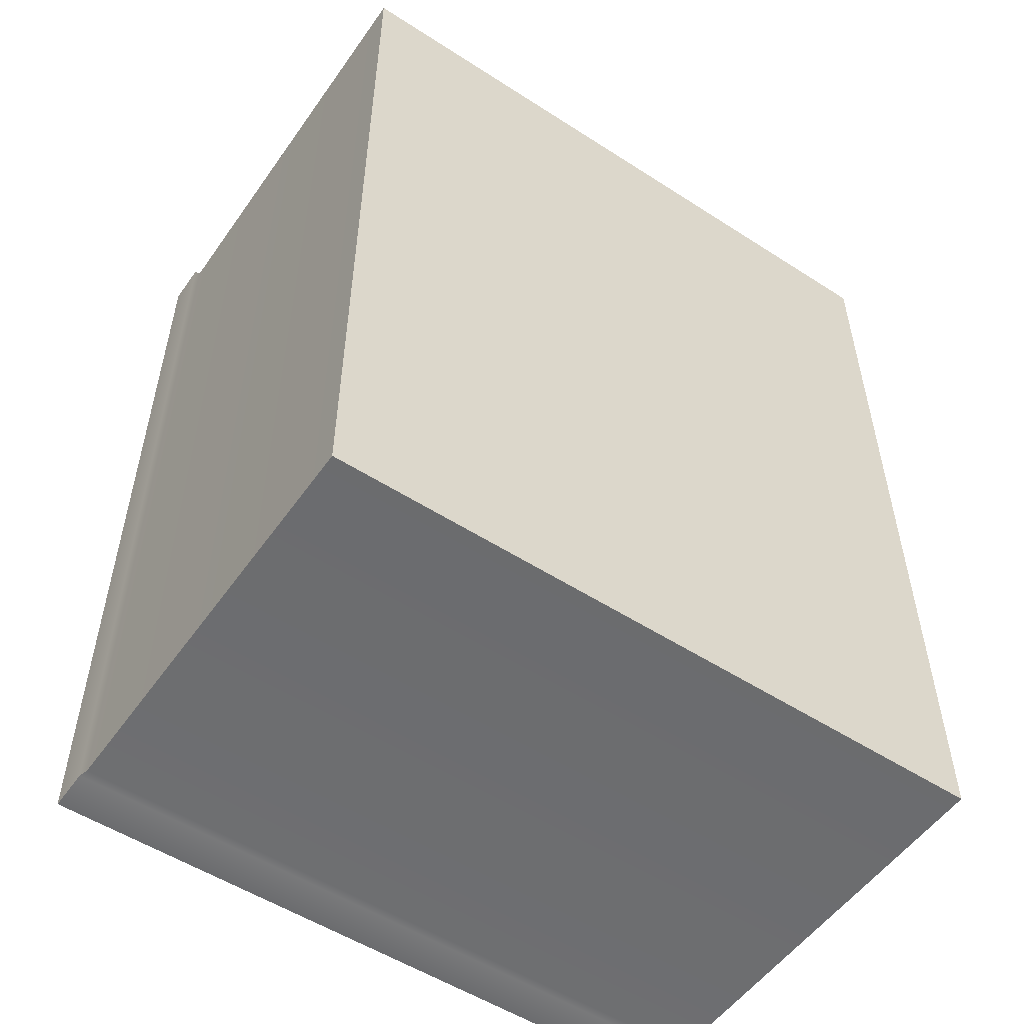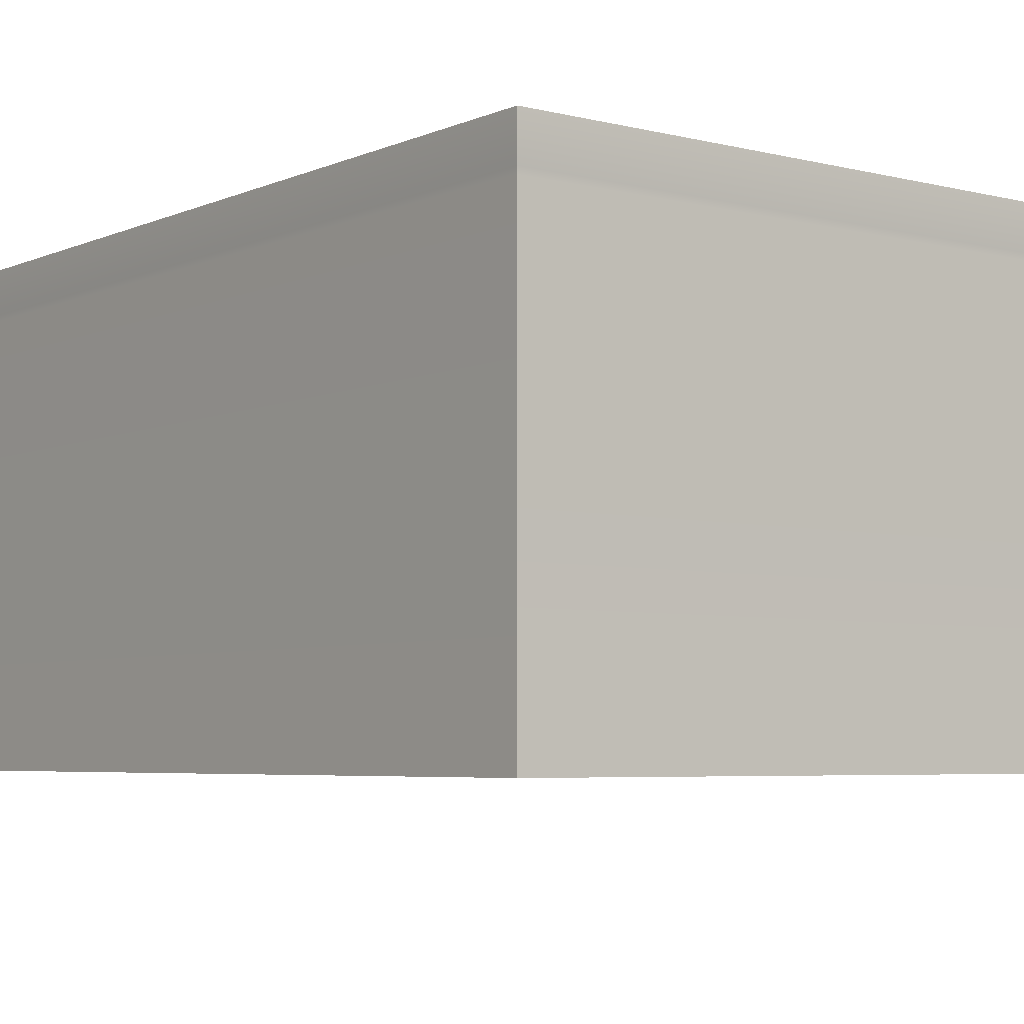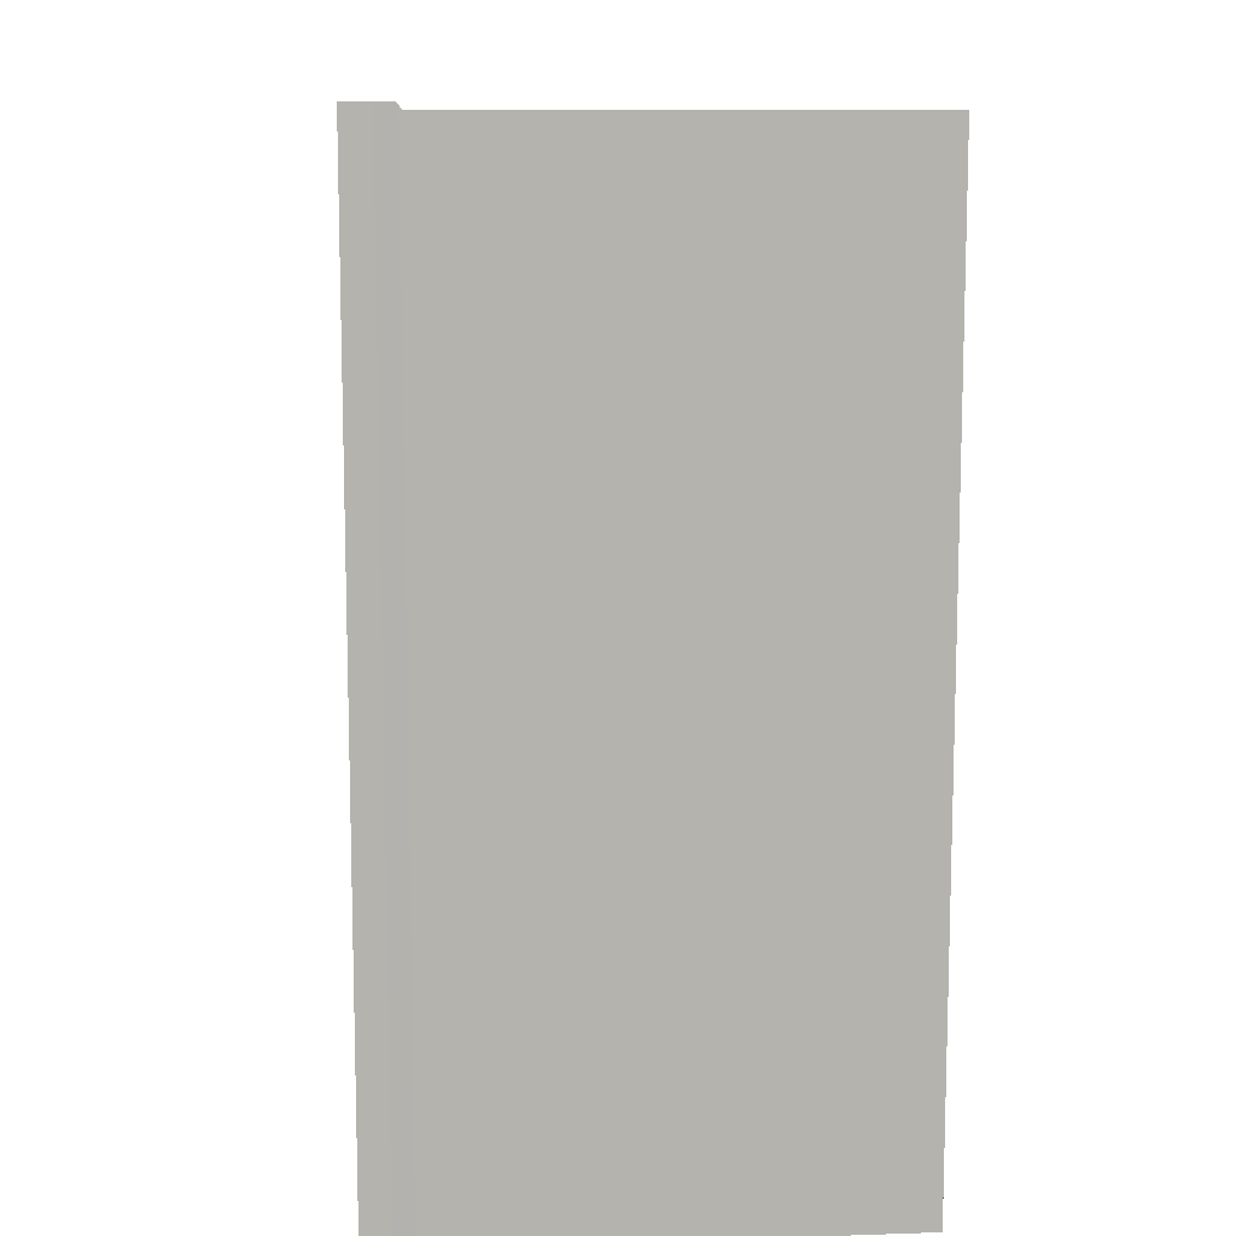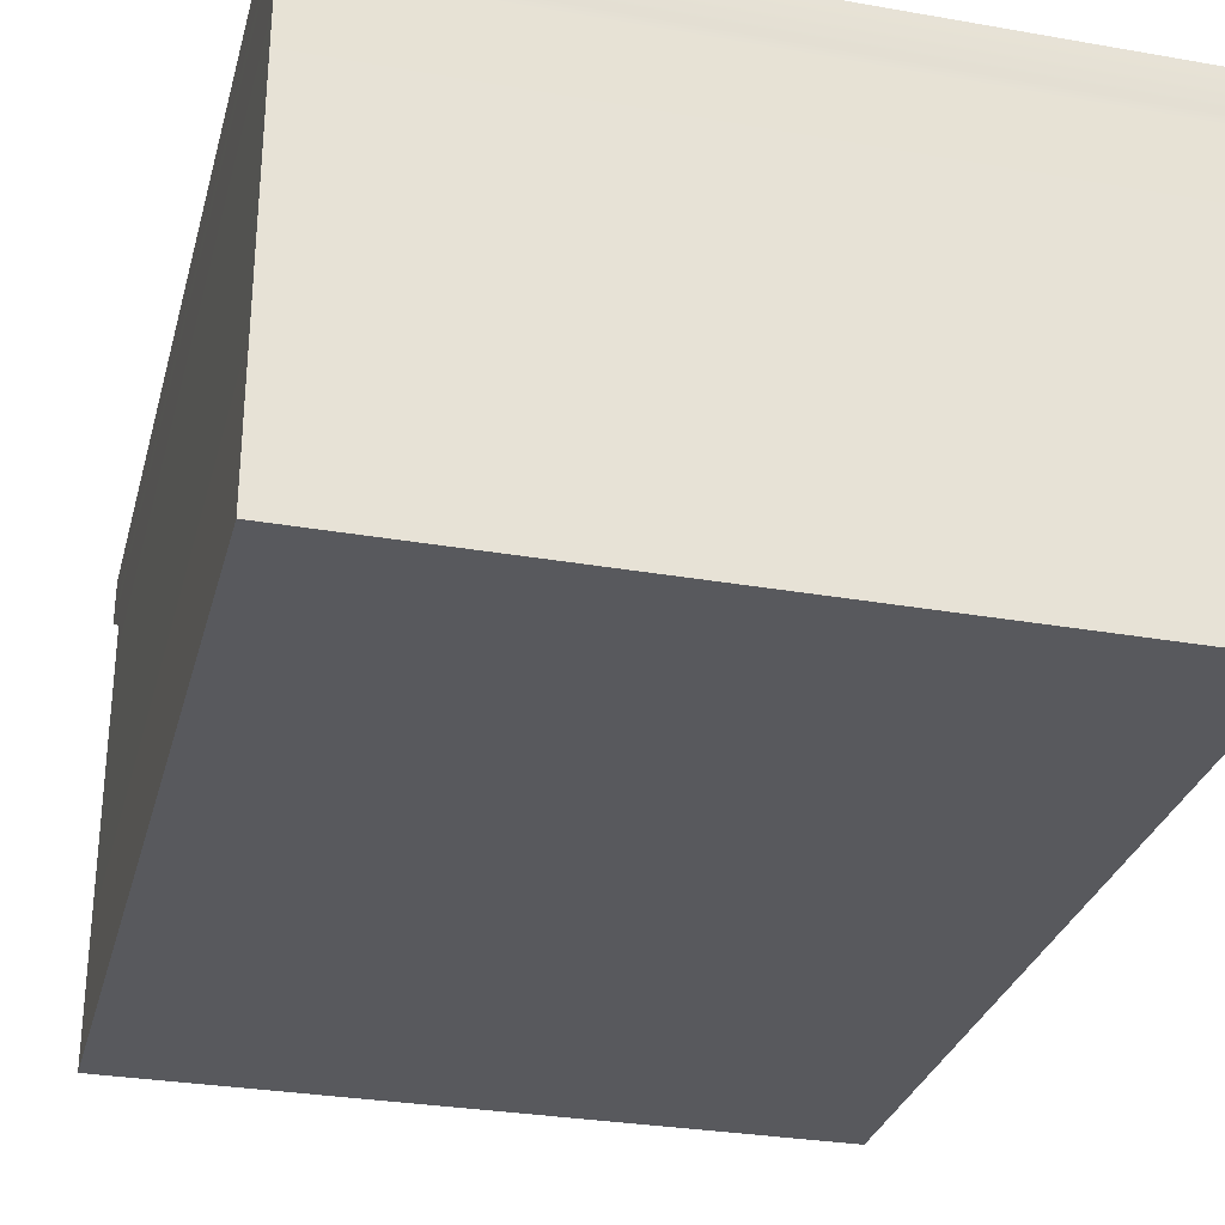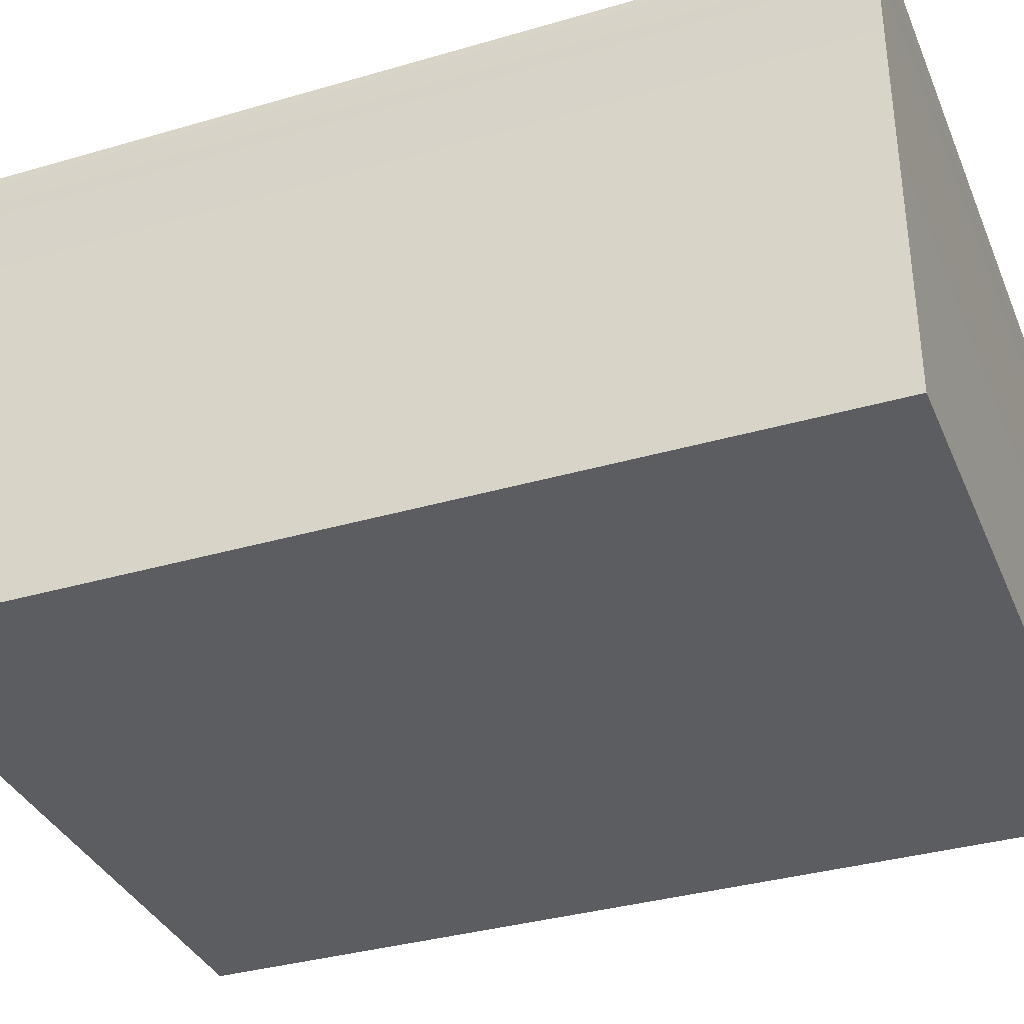
<metadata>
{"format":"obj","ext":"obj","renderer":"f3d","projection":"perspective","resolution":1024,"background":"white","views":[{"elev":-53.6,"azim":-34.5,"up":"+Z"},{"elev":-5.2,"azim":-37.6,"up":"+Y"},{"elev":10.6,"azim":-94.8,"up":"+Z"},{"elev":-30.0,"azim":-14.3,"up":"+Y"},{"elev":-35.4,"azim":111.1,"up":"+Y"}]}
</metadata>
<code>
g default
v -6.157 1.832 0.9496
v -4.714 1.832 0.9496
v -6.167 2.833 0.9621
v -4.705 2.833 0.9621
v -6.167 2.833 -0.9621
v -4.705 2.833 -0.9621
v -6.157 1.832 -0.9496
v -4.714 1.832 -0.9496
v -6.157 2.732 0.9496
v -4.714 2.732 0.9496
v -4.714 2.732 -0.9496
v -6.157 2.732 -0.9496
v -6.167 2.742 -0.9621
v -4.705 2.742 -0.9621
v -4.705 2.742 0.9621
v -6.167 2.742 0.9621
g Icebox Furniture_for_boat
f 9 10 15 16
f 3 4 6 5
f 13 14 11 12
f 7 8 2 1
f 10 11 14 15
f 12 9 16 13
f 1 2 10 9
f 2 8 11 10
f 12 11 8 7
f 7 1 9 12
f 5 6 14 13
f 15 14 6 4
f 16 15 4 3
f 13 16 3 5

</code>
